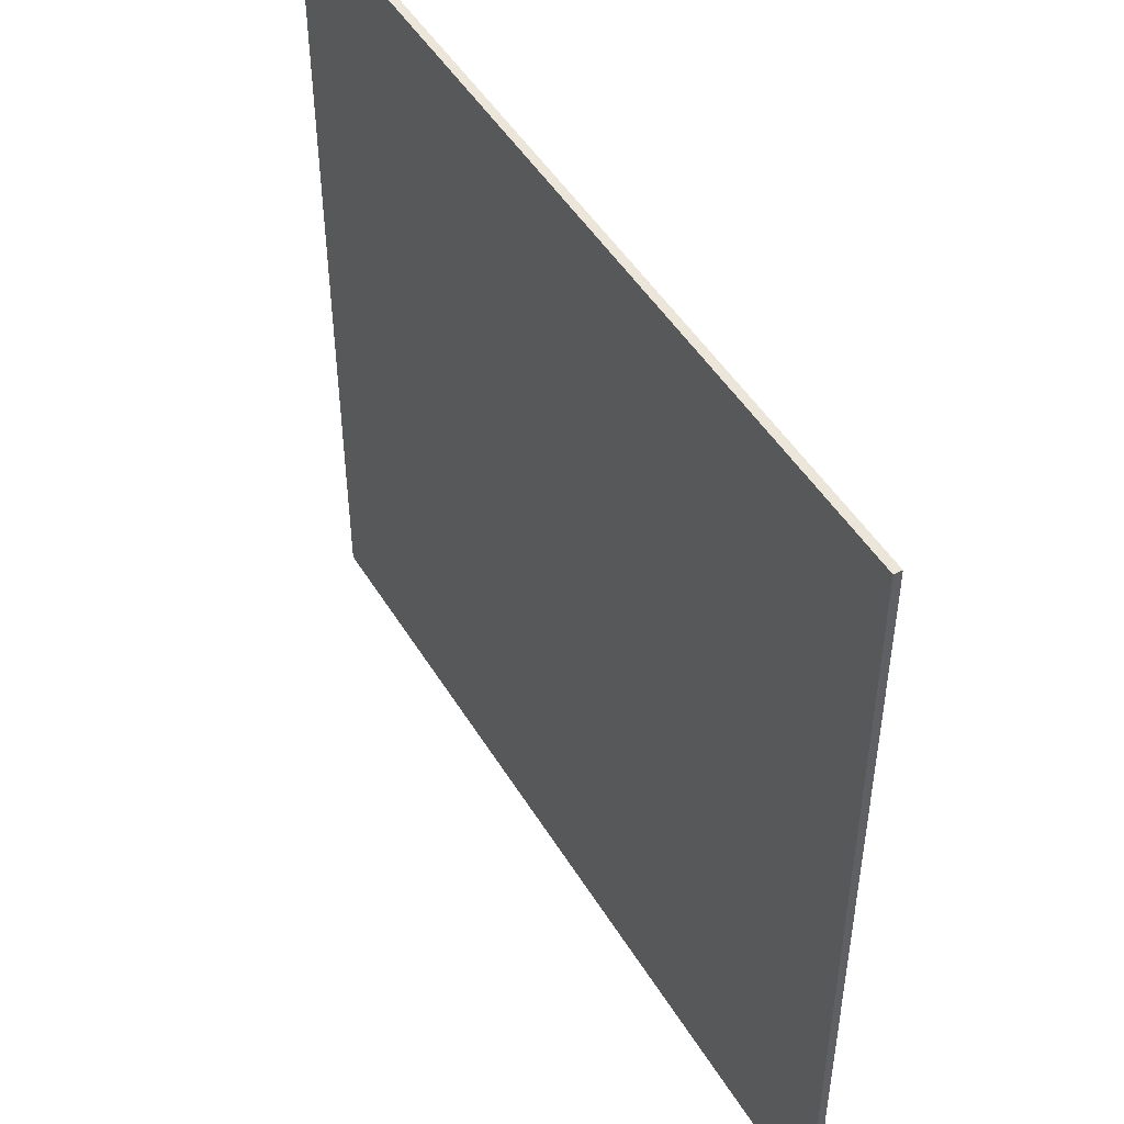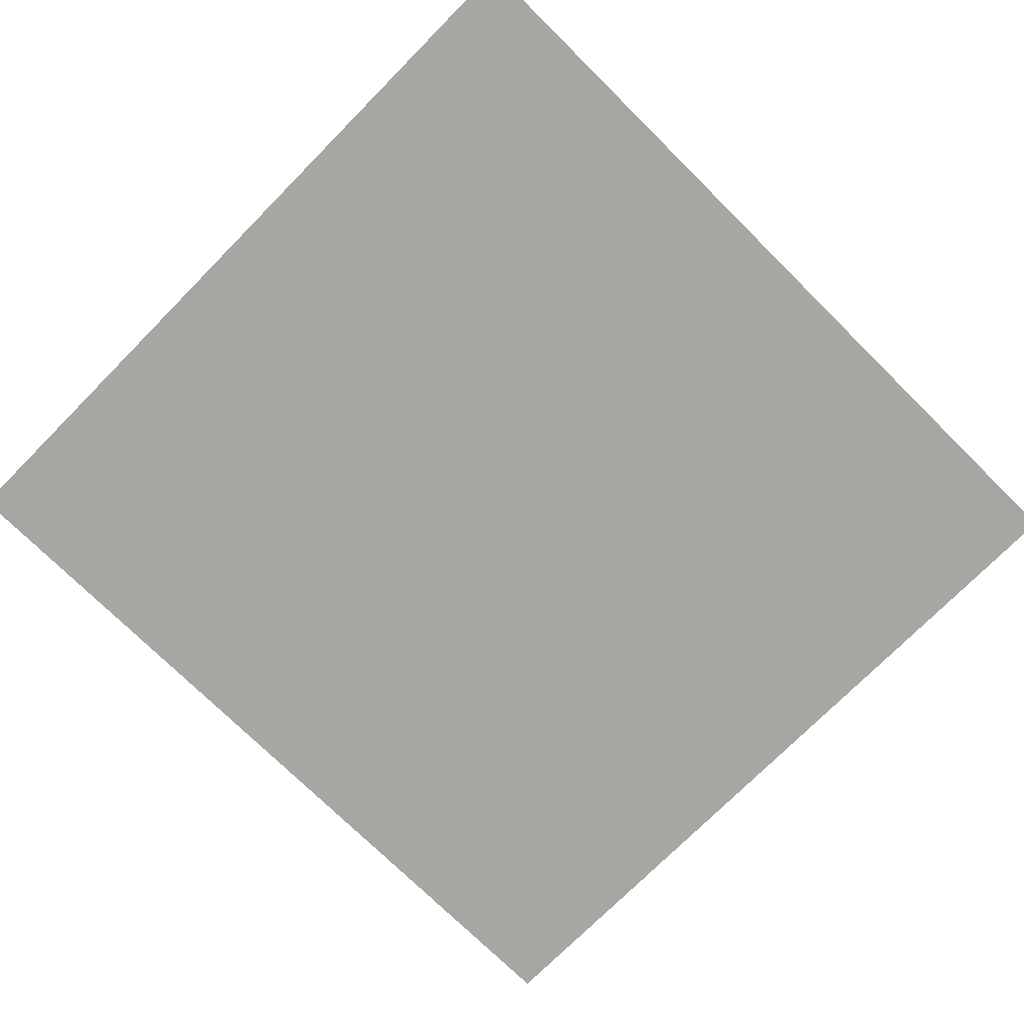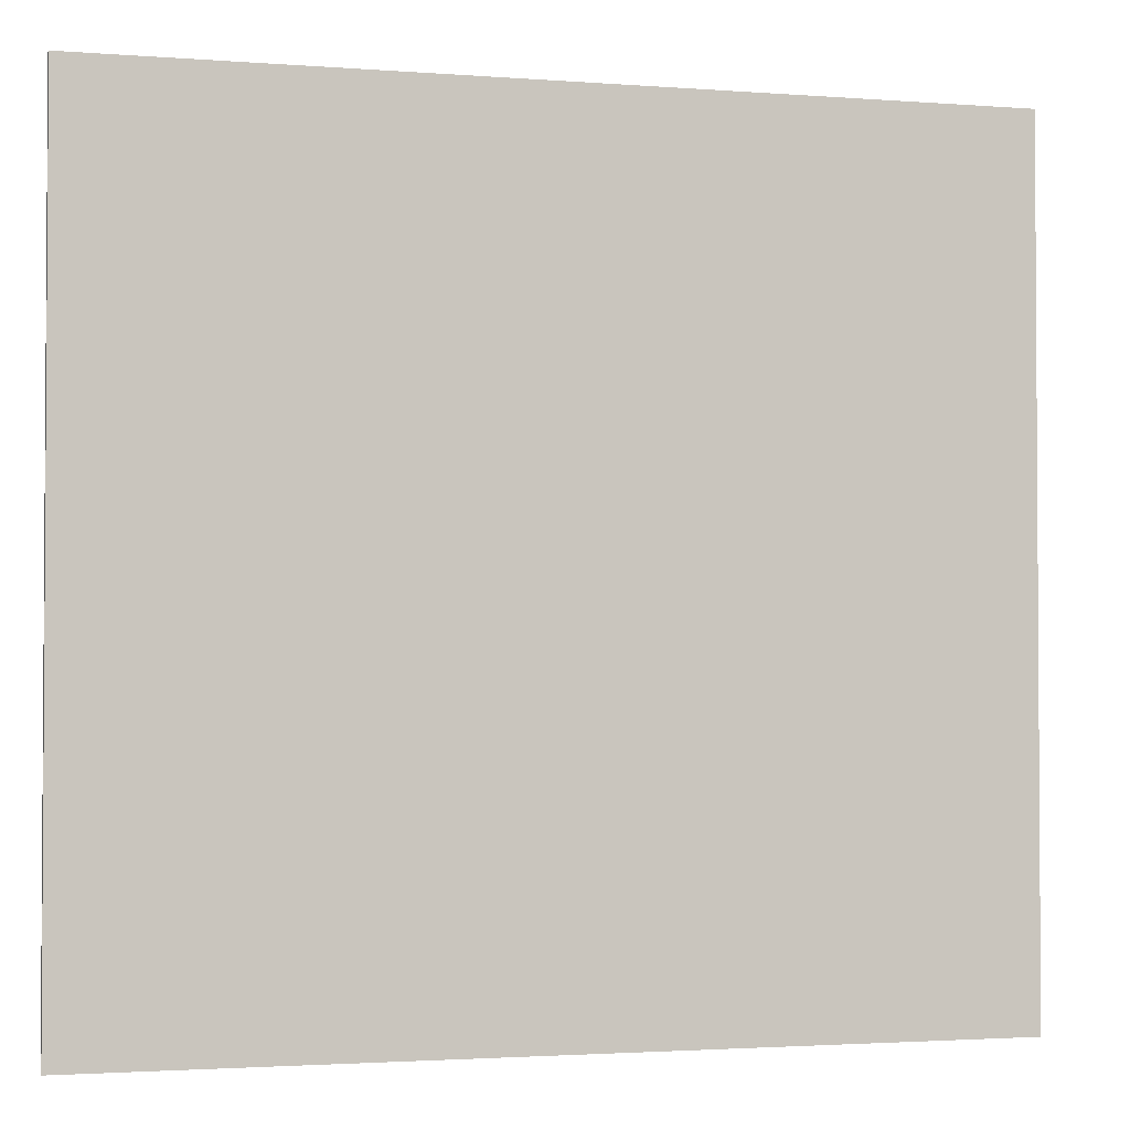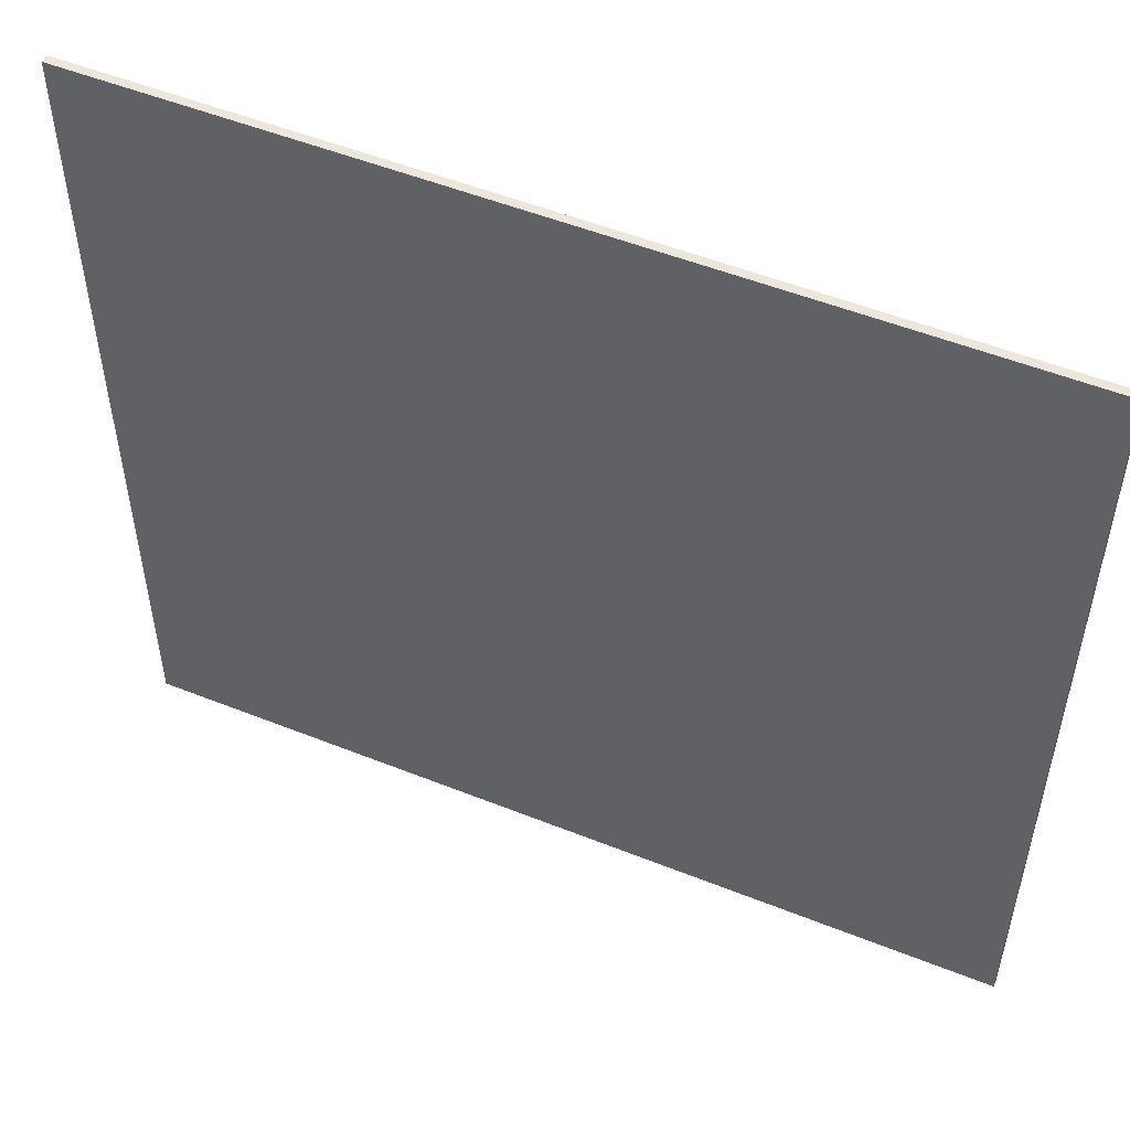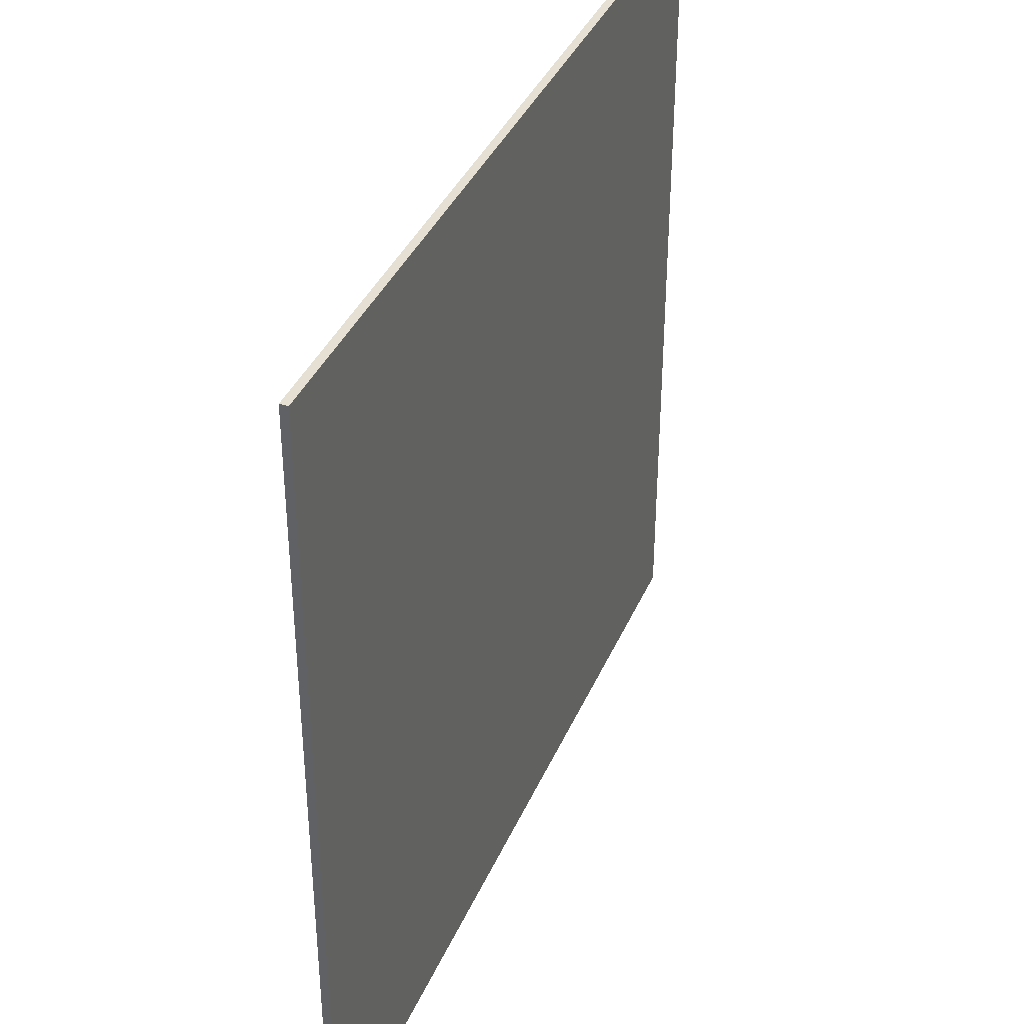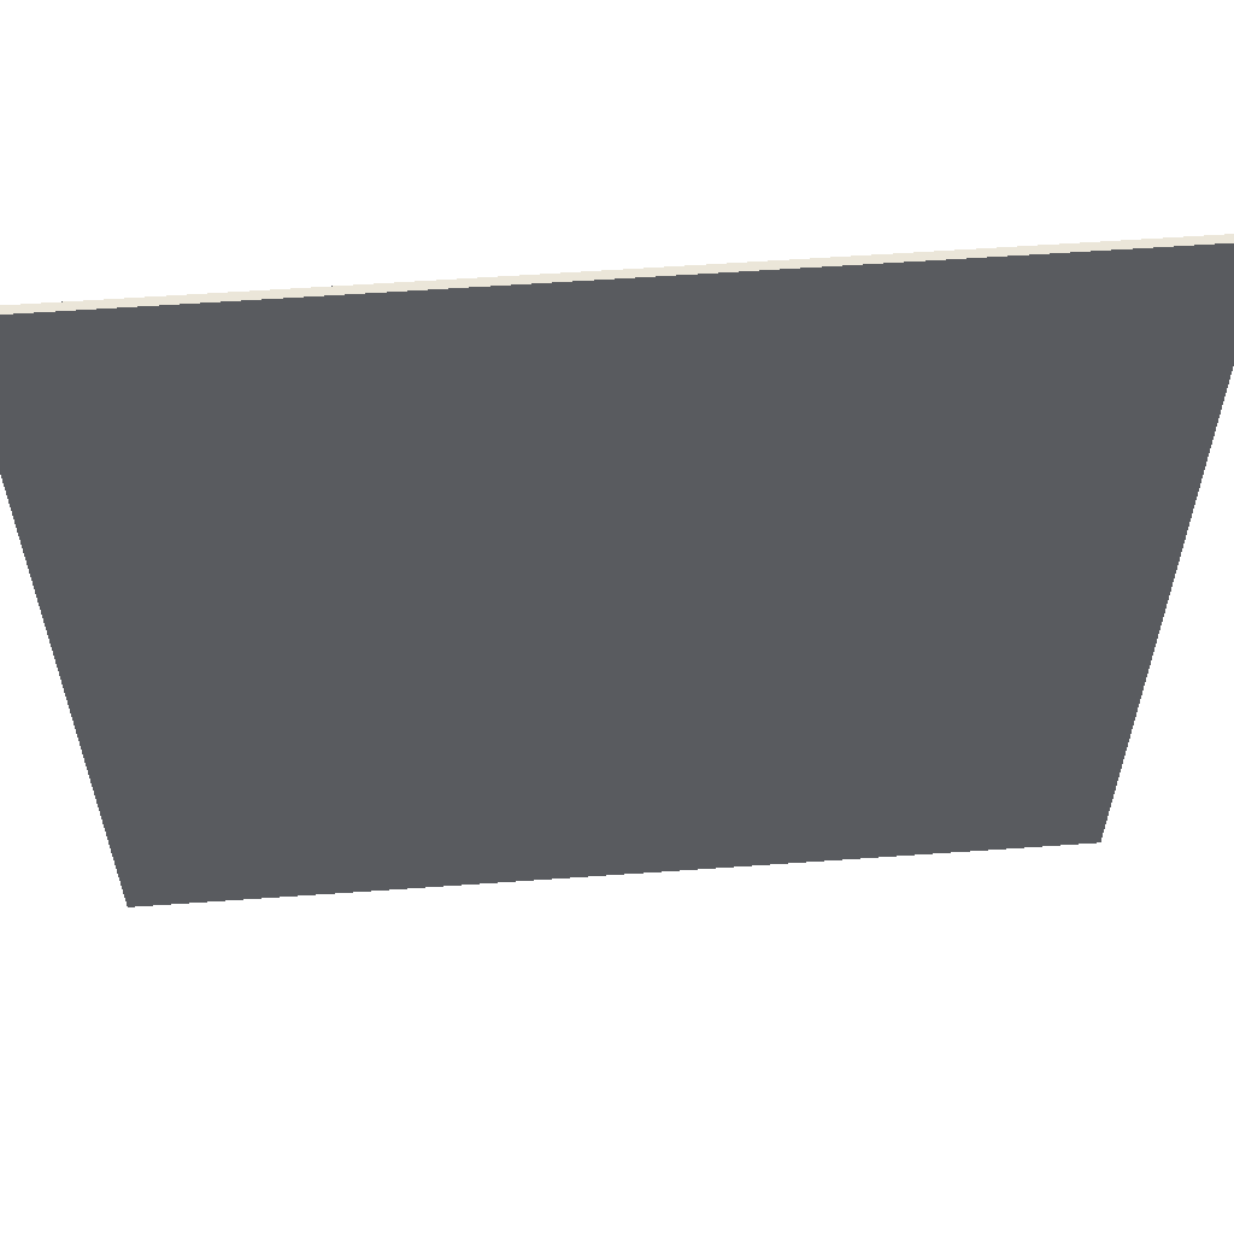
<metadata>
{"format":"obj","ext":"obj","renderer":"f3d","projection":"perspective","resolution":1024,"background":"white","views":[{"elev":48.3,"azim":-120.0,"up":"+Z"},{"elev":-74.2,"azim":-44.7,"up":"+Y"},{"elev":-2.2,"azim":-15.4,"up":"+Z"},{"elev":52.3,"azim":23.3,"up":"+Z"},{"elev":38.1,"azim":111.7,"up":"+Z"},{"elev":56.7,"azim":175.7,"up":"+Z"}]}
</metadata>
<code>
v  -166.2 215.2 369
v  -166.2 215.2 77.67
v  140.9 215.2 77.67
v  140.9 215.2 369
v  -166.2 217.9 369
v  140.9 217.9 369
v  140.9 217.9 77.67
v  -166.2 217.9 77.67
o Box085
g Box085
f 1 2 3
f 3 4 1
f 5 6 7
f 7 8 5
f 1 4 6
f 6 5 1
f 4 3 7
f 7 6 4
f 3 2 8
f 8 7 3
f 2 1 5
f 5 8 2

</code>
